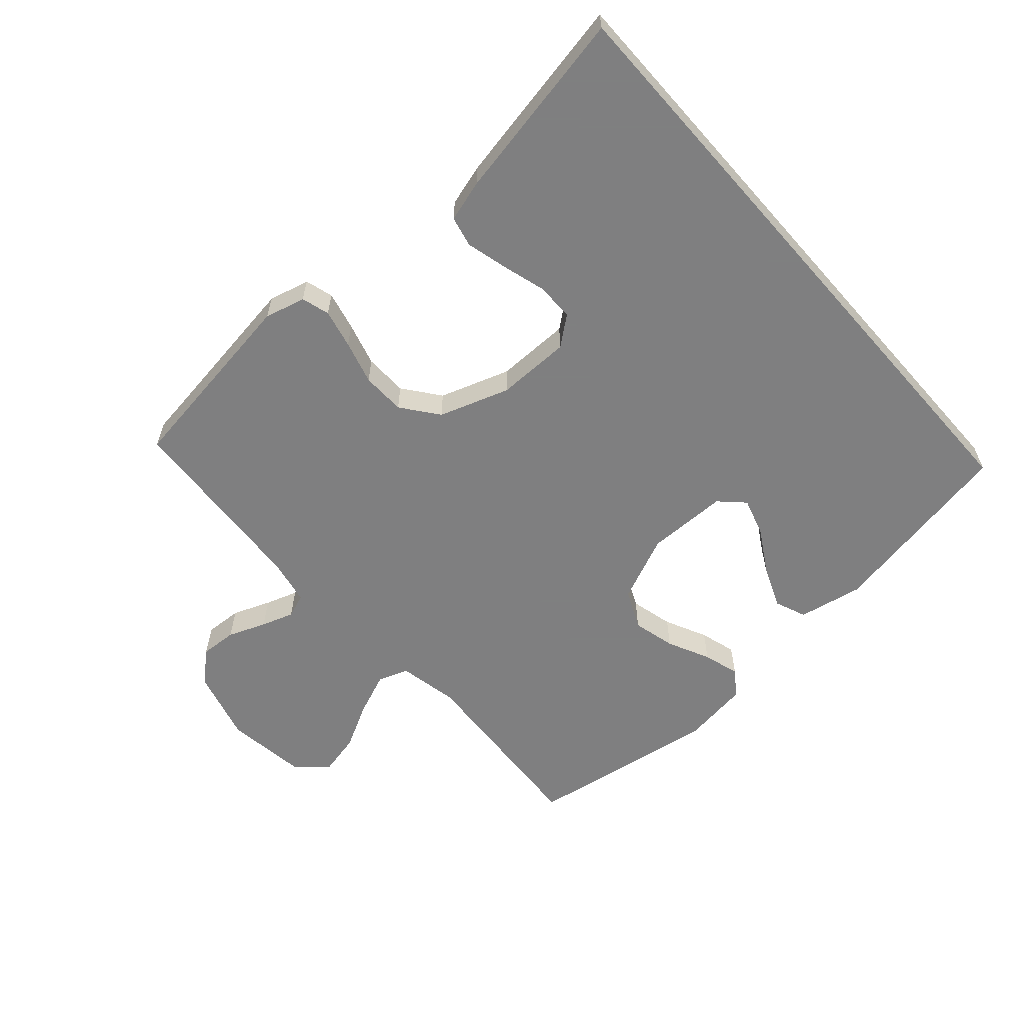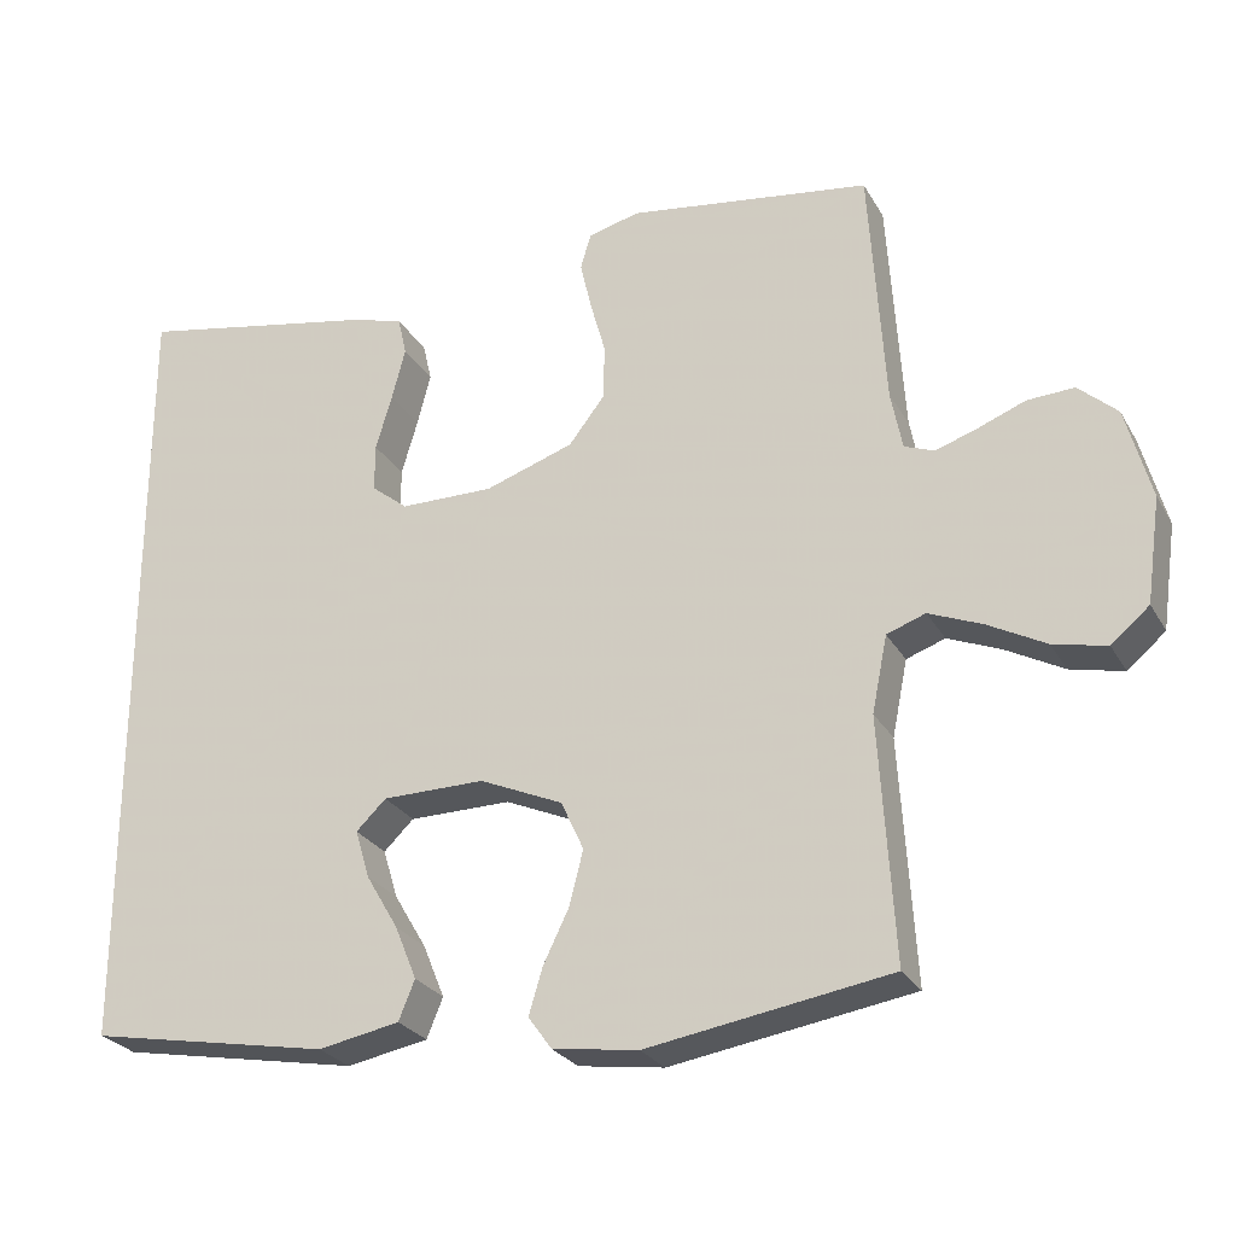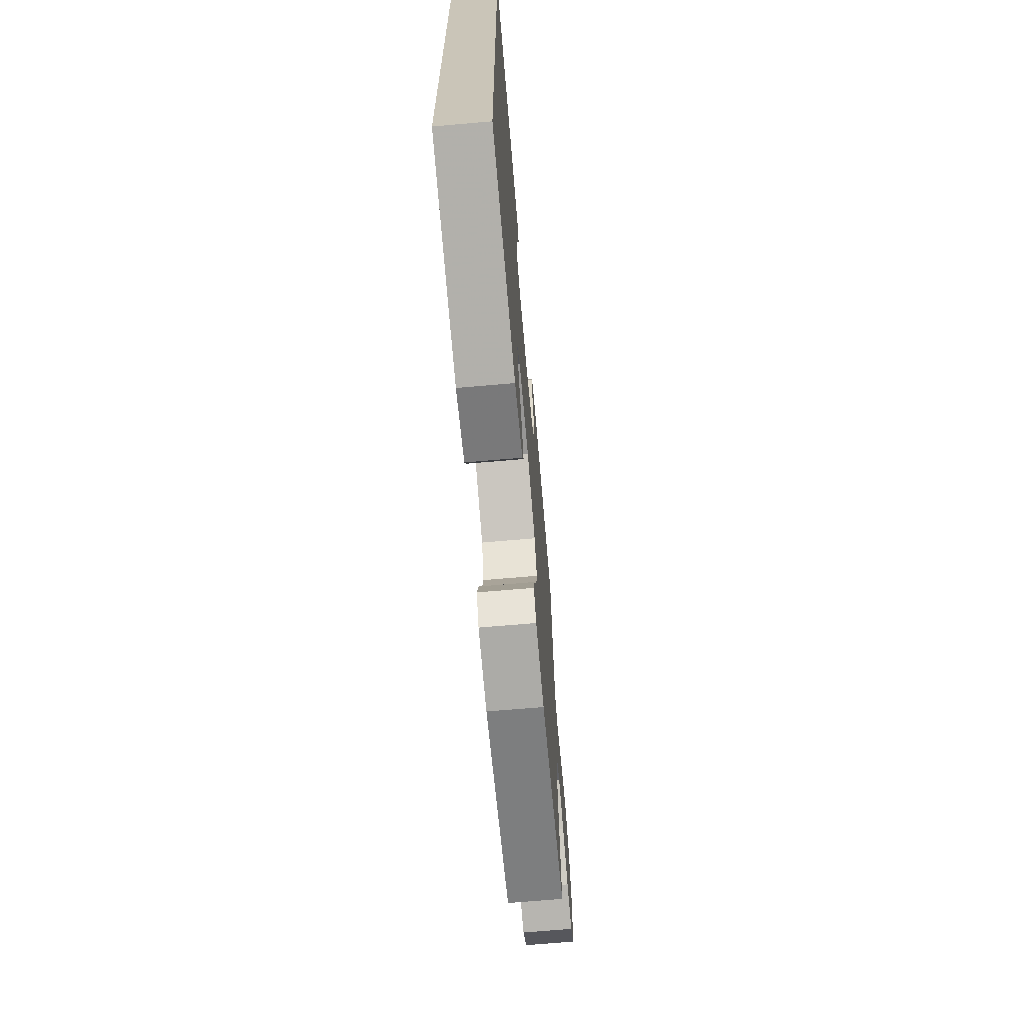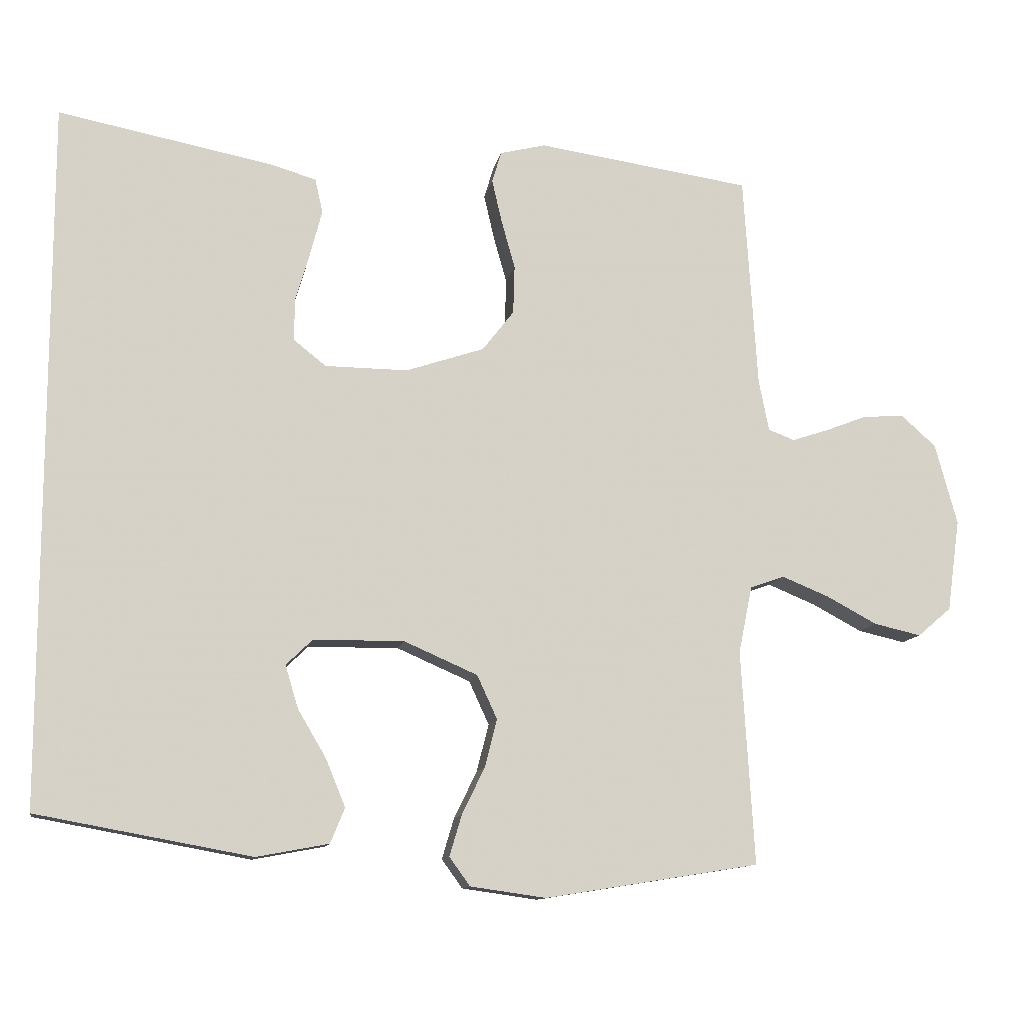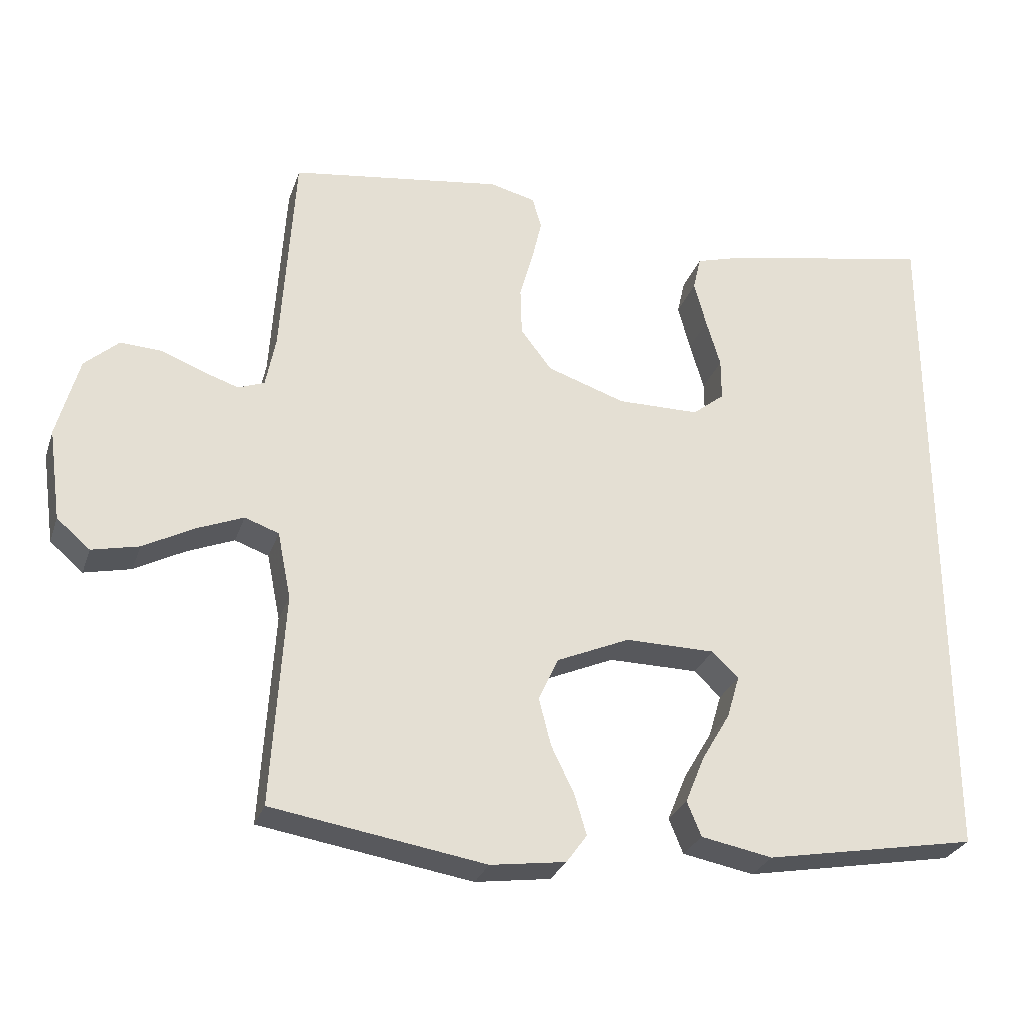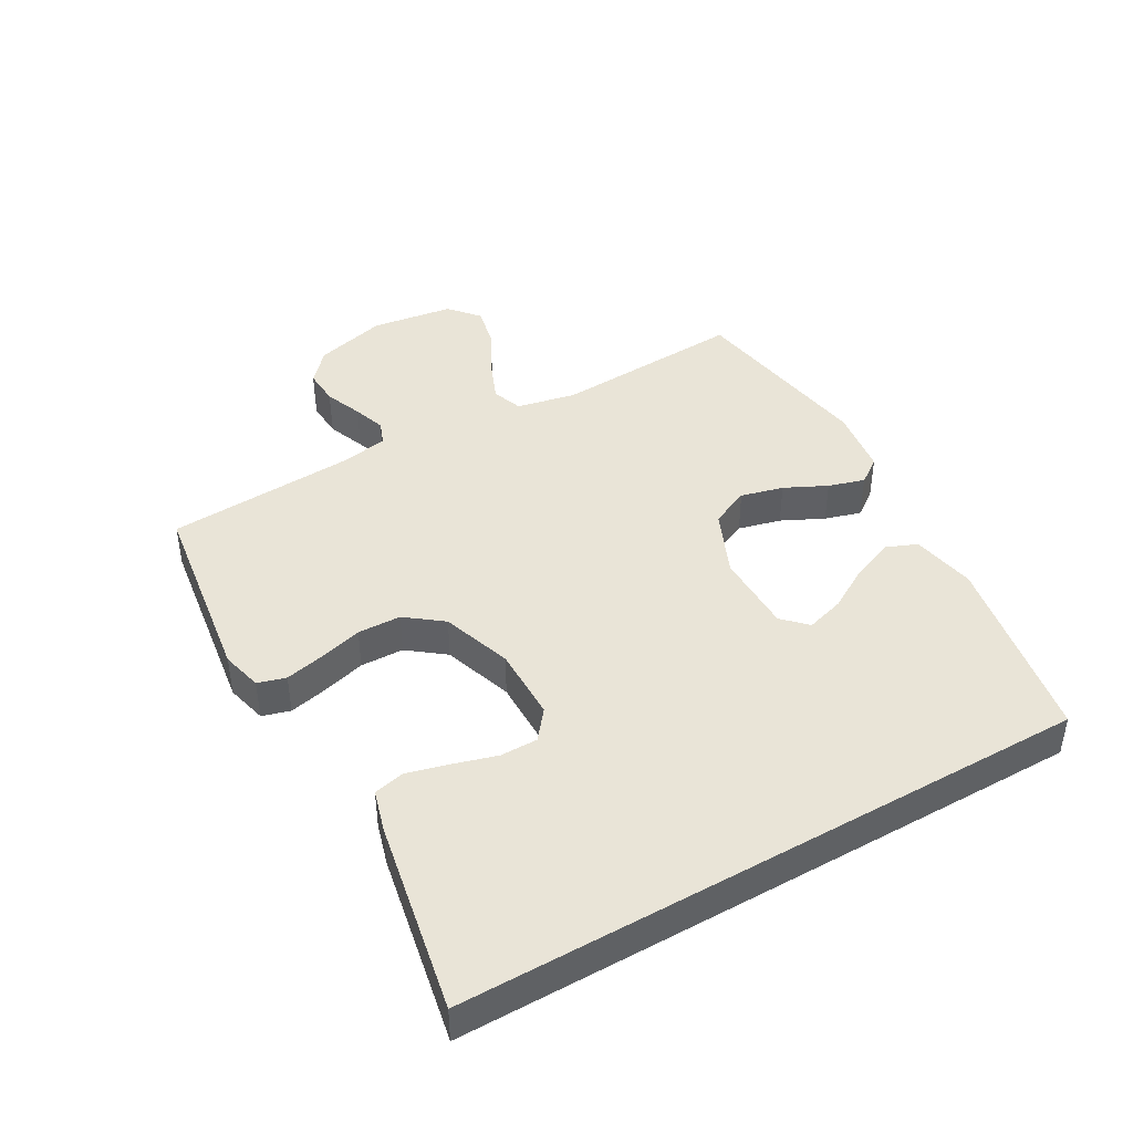
<metadata>
{"format":"obj","ext":"obj","renderer":"f3d","projection":"perspective","resolution":1024,"background":"white","views":[{"elev":-59.9,"azim":41.4,"up":"+Y"},{"elev":-26.3,"azim":-156.1,"up":"+Z"},{"elev":-68.3,"azim":95.0,"up":"+Z"},{"elev":-11.5,"azim":169.8,"up":"+Z"},{"elev":-28.3,"azim":-17.0,"up":"+Z"},{"elev":43.2,"azim":60.2,"up":"+Y"}]}
</metadata>
<code>
v 0.5 0.07 0.546
v 0.5 0.07 -0.441
v 0.2 0.07 -0.496
v 0.099 0.07 -0.477
v 0.079 0.07 -0.428
v 0.106 0.07 -0.362
v 0.146 0.07 -0.294
v 0.164 0.07 -0.234
v 0.127 0.07 -0.198
v 0 0.07 -0.197
v -0.103 0.07 -0.242
v -0.131 0.07 -0.303
v -0.114 0.07 -0.37
v -0.082 0.07 -0.436
v -0.065 0.07 -0.493
v -0.094 0.07 -0.533
v -0.2 0.07 -0.548
v -0.5 0.07 -0.5
v -0.482 0.07 -0.2
v -0.501 0.07 -0.106
v -0.549 0.07 -0.089
v -0.615 0.07 -0.116
v -0.686 0.07 -0.154
v -0.752 0.07 -0.169
v -0.799 0.07 -0.129
v -0.817 0.07 0
v -0.786 0.07 0.114
v -0.738 0.07 0.157
v -0.68 0.07 0.154
v -0.621 0.07 0.131
v -0.57 0.07 0.114
v -0.533 0.07 0.128
v -0.519 0.07 0.2
v -0.5 0.07 0.5
v -0.2 0.07 0.543
v -0.136 0.07 0.527
v -0.123 0.07 0.483
v -0.137 0.07 0.422
v -0.156 0.07 0.354
v -0.154 0.07 0.286
v -0.11 0.07 0.229
v 0 0.07 0.192
v 0.116 0.07 0.193
v 0.161 0.07 0.229
v 0.161 0.07 0.288
v 0.141 0.07 0.356
v 0.124 0.07 0.421
v 0.135 0.07 0.469
v 0.2 0.07 0.488
v 0.5 0 0.546
v 0.5 0 -0.441
v 0.2 0 -0.496
v 0.099 0 -0.477
v 0.079 0 -0.428
v 0.106 0 -0.362
v 0.146 0 -0.294
v 0.164 0 -0.234
v 0.127 0 -0.198
v 0 0 -0.197
v -0.103 0 -0.242
v -0.131 0 -0.303
v -0.114 0 -0.37
v -0.082 0 -0.436
v -0.065 0 -0.493
v -0.094 0 -0.533
v -0.2 0 -0.548
v -0.5 0 -0.5
v -0.482 0 -0.2
v -0.501 0 -0.106
v -0.549 0 -0.089
v -0.615 0 -0.116
v -0.686 0 -0.154
v -0.752 0 -0.169
v -0.799 0 -0.129
v -0.817 0 0
v -0.786 0 0.114
v -0.738 0 0.157
v -0.68 0 0.154
v -0.621 0 0.131
v -0.57 0 0.114
v -0.533 0 0.128
v -0.519 0 0.2
v -0.5 0 0.5
v -0.2 0 0.543
v -0.136 0 0.527
v -0.123 0 0.483
v -0.137 0 0.422
v -0.156 0 0.354
v -0.154 0 0.286
v -0.11 0 0.229
v 0 0 0.192
v 0.116 0 0.193
v 0.161 0 0.229
v 0.161 0 0.288
v 0.141 0 0.356
v 0.124 0 0.421
v 0.135 0 0.469
v 0.2 0 0.488
f 45 46 47 48
f 45 48 49 1
f 36 37 38 39
f 34 35 36 39
f 33 34 39 40
f 32 33 40 41
f 27 28 29 30
f 27 30 31
f 26 27 31
f 22 23 24 25
f 21 22 25 26
f 16 17 18 19
f 16 19 20
f 13 14 15 16
f 12 13 16 20
f 11 12 20
f 10 11 20 21
f 4 5 6 7
f 4 7 8
f 3 4 8
f 2 3 8
f 44 45 1 2
f 43 44 2 8
f 42 43 8 9
f 31 32 41 42
f 21 26 31 42
f 9 10 21 42
f 97 96 95 94
f 50 98 97 94
f 88 87 86 85
f 88 85 84 83
f 89 88 83 82
f 90 89 82 81
f 79 78 77 76
f 80 79 76
f 80 76 75
f 74 73 72 71
f 75 74 71 70
f 68 67 66 65
f 69 68 65
f 65 64 63 62
f 69 65 62 61
f 69 61 60
f 70 69 60 59
f 56 55 54 53
f 57 56 53
f 57 53 52
f 57 52 51
f 51 50 94 93
f 57 51 93 92
f 58 57 92 91
f 91 90 81 80
f 91 80 75 70
f 91 70 59 58
f 1 50 51 2
f 2 51 52 3
f 3 52 53 4
f 4 53 54 5
f 5 54 55 6
f 6 55 56 7
f 7 56 57 8
f 8 57 58 9
f 9 58 59 10
f 10 59 60 11
f 11 60 61 12
f 12 61 62 13
f 13 62 63 14
f 14 63 64 15
f 15 64 65 16
f 16 65 66 17
f 17 66 67 18
f 18 67 68 19
f 19 68 69 20
f 20 69 70 21
f 21 70 71 22
f 22 71 72 23
f 23 72 73 24
f 24 73 74 25
f 25 74 75 26
f 26 75 76 27
f 27 76 77 28
f 28 77 78 29
f 29 78 79 30
f 30 79 80 31
f 31 80 81 32
f 32 81 82 33
f 33 82 83 34
f 34 83 84 35
f 35 84 85 36
f 36 85 86 37
f 37 86 87 38
f 38 87 88 39
f 39 88 89 40
f 40 89 90 41
f 41 90 91 42
f 42 91 92 43
f 43 92 93 44
f 44 93 94 45
f 45 94 95 46
f 46 95 96 47
f 47 96 97 48
f 48 97 98 49
f 49 98 50 1

</code>
